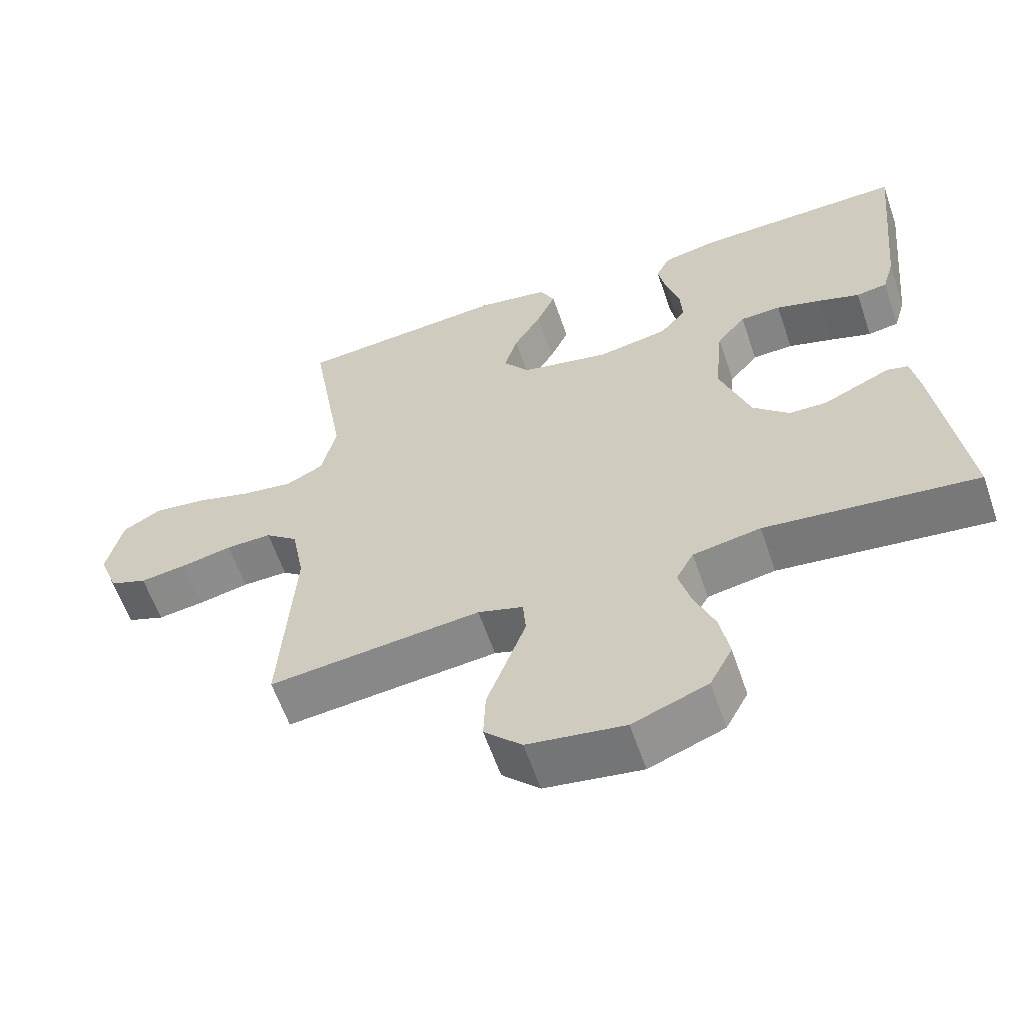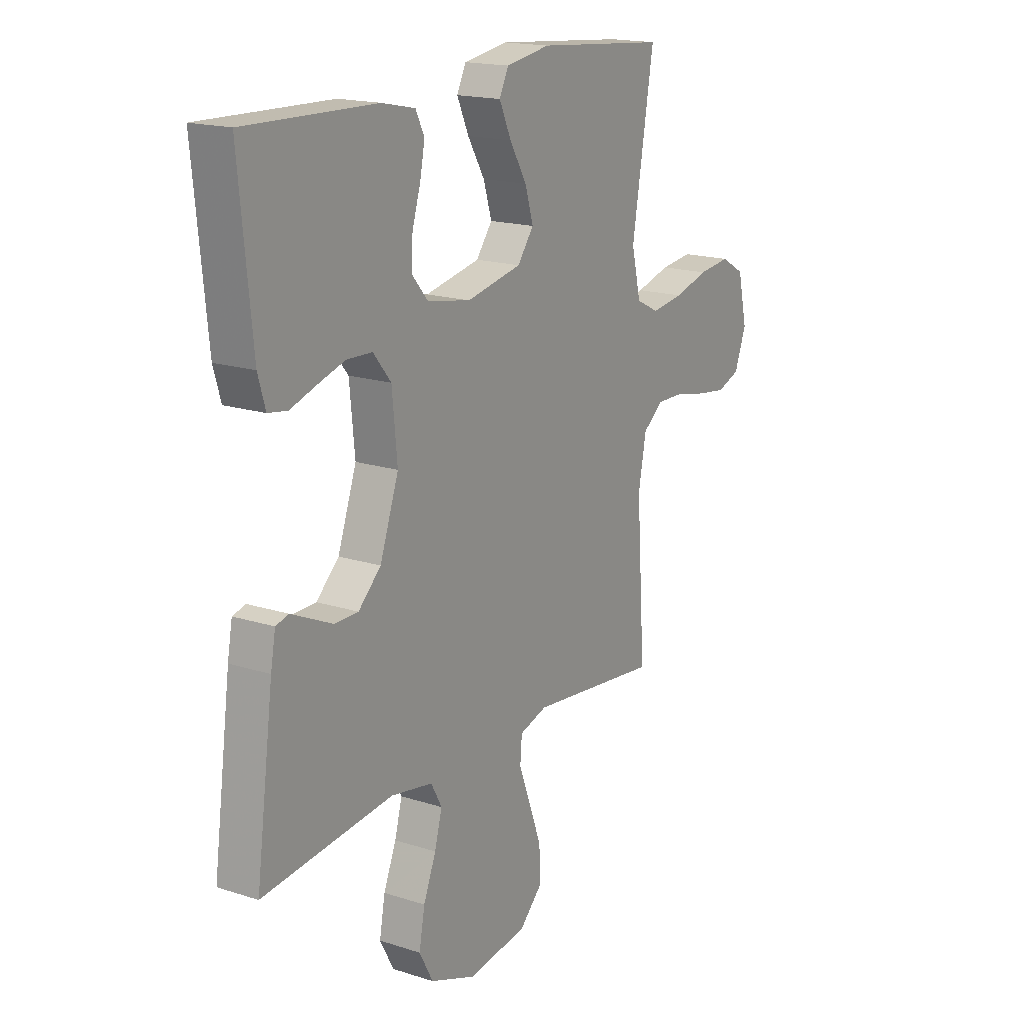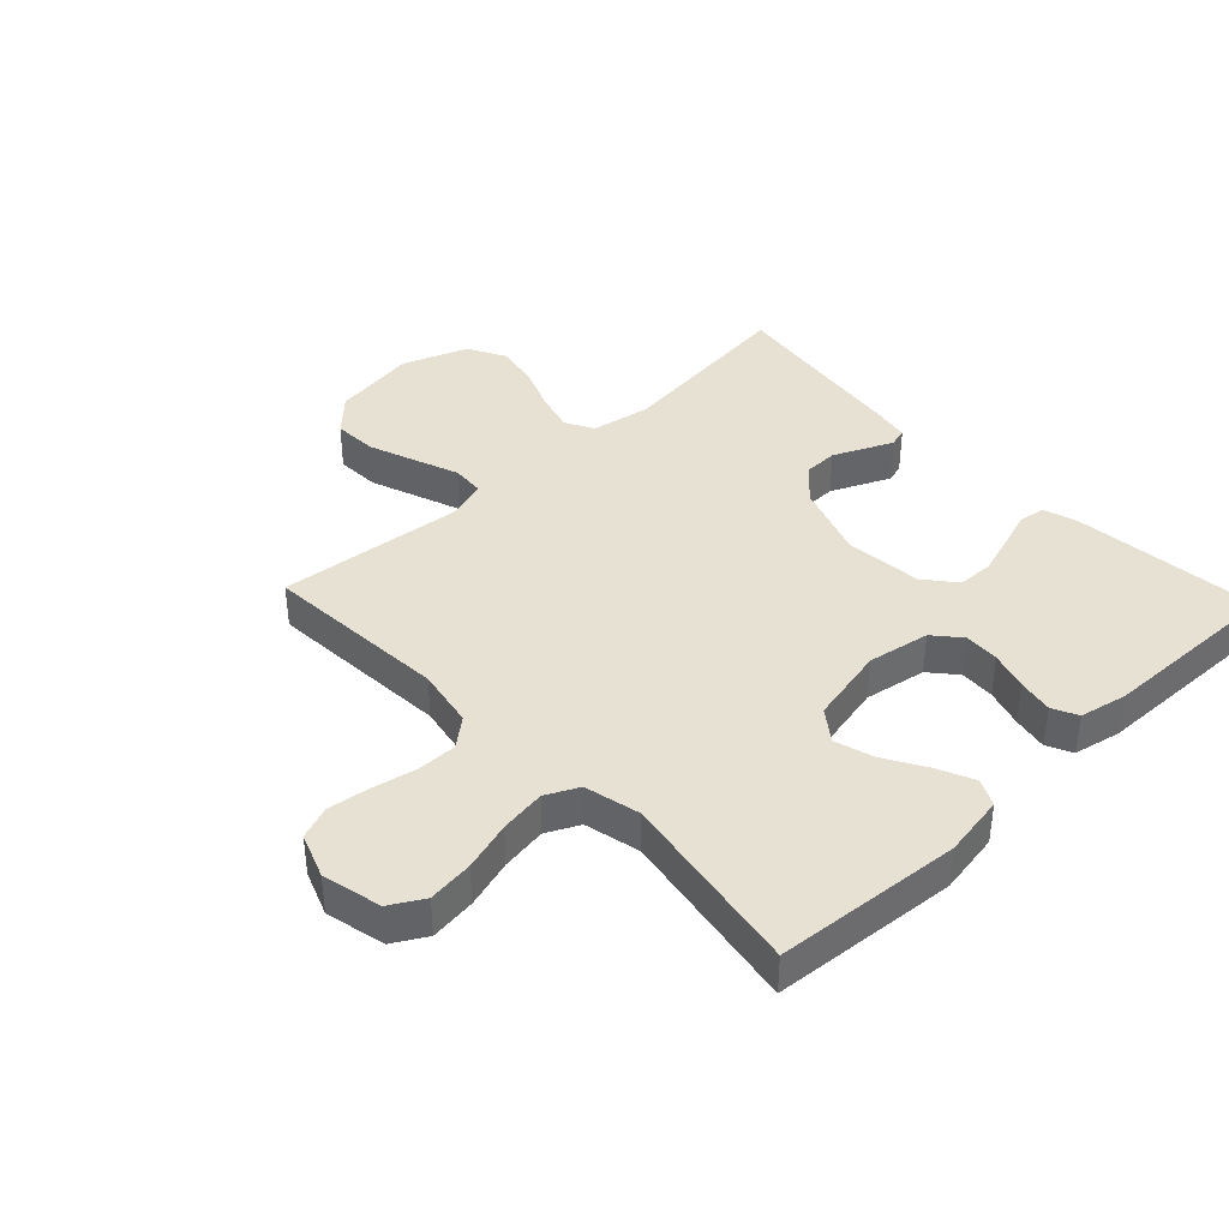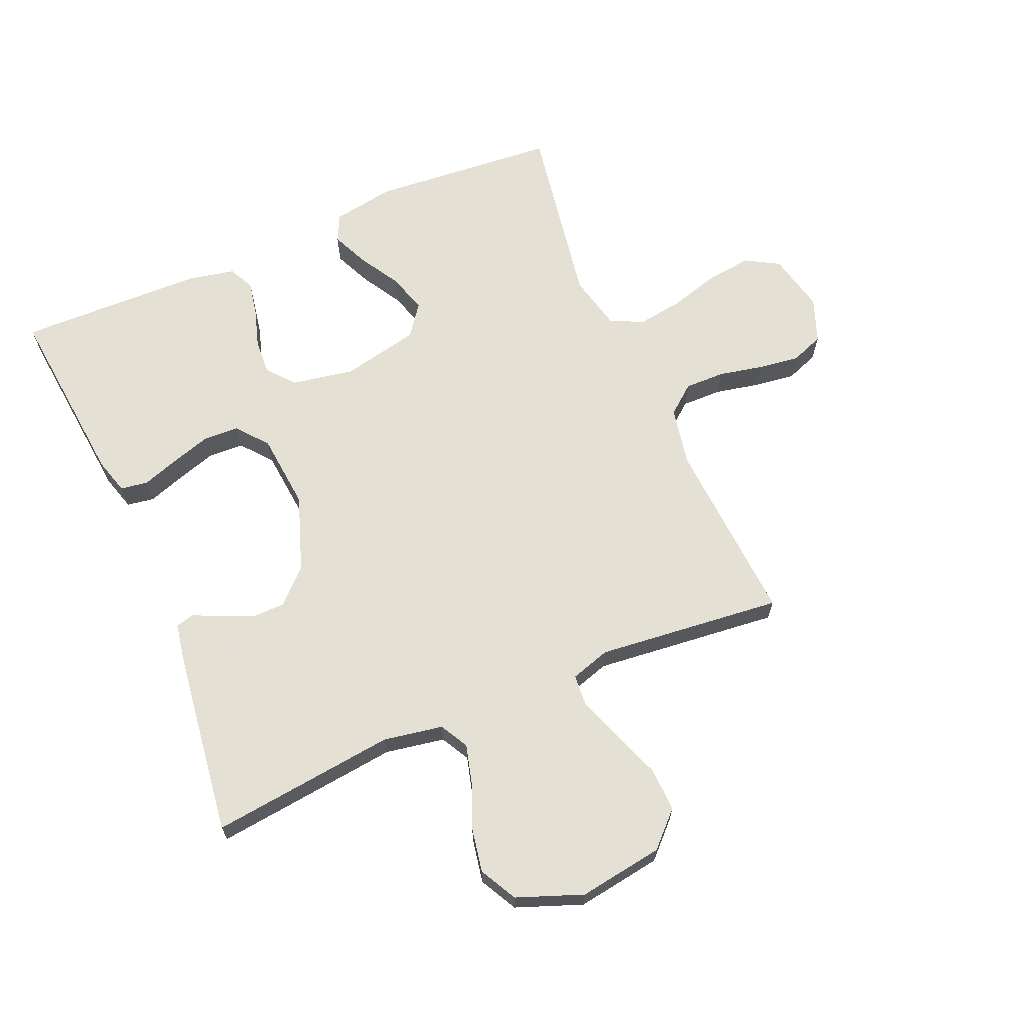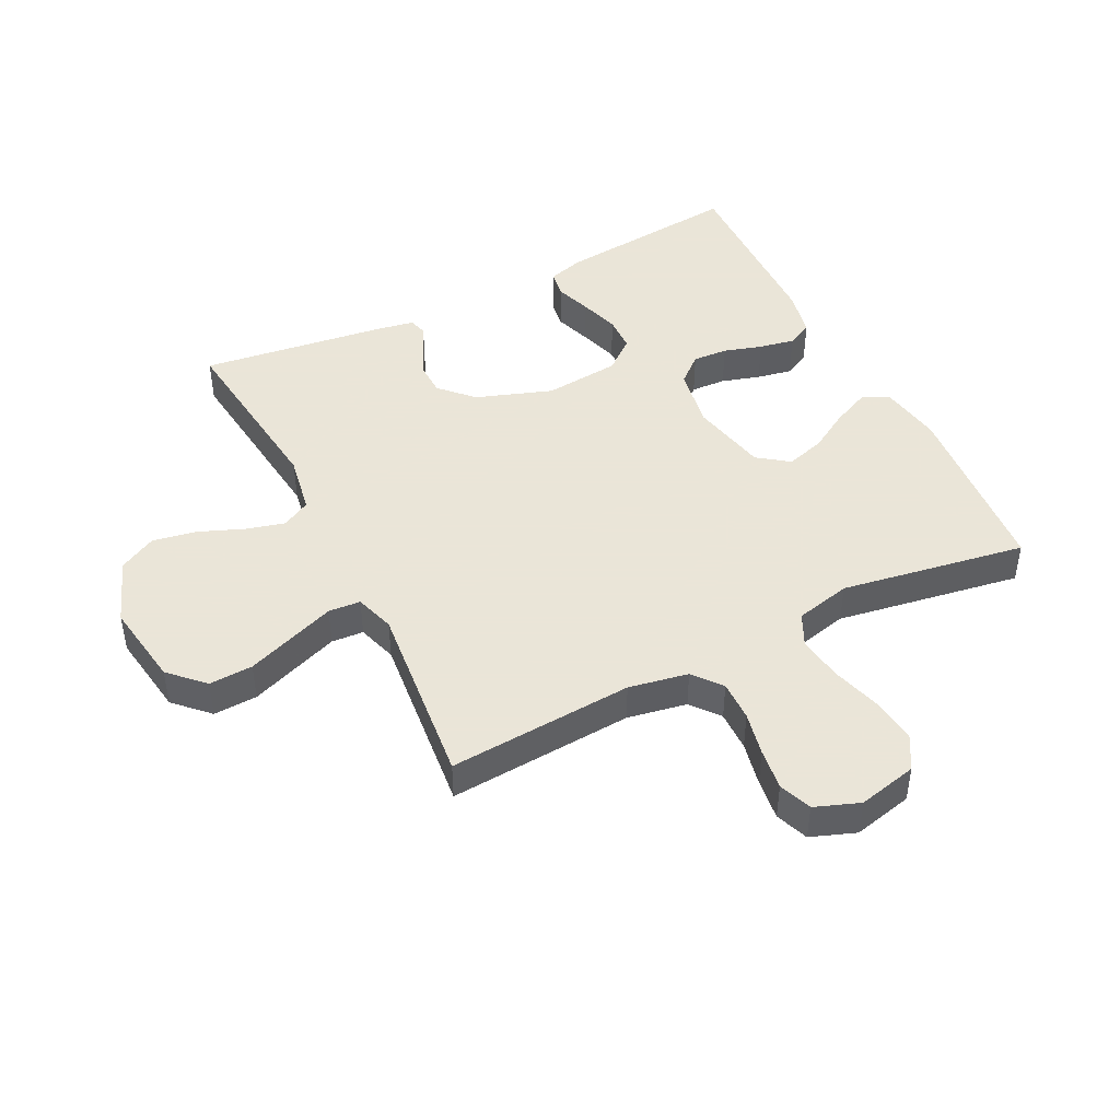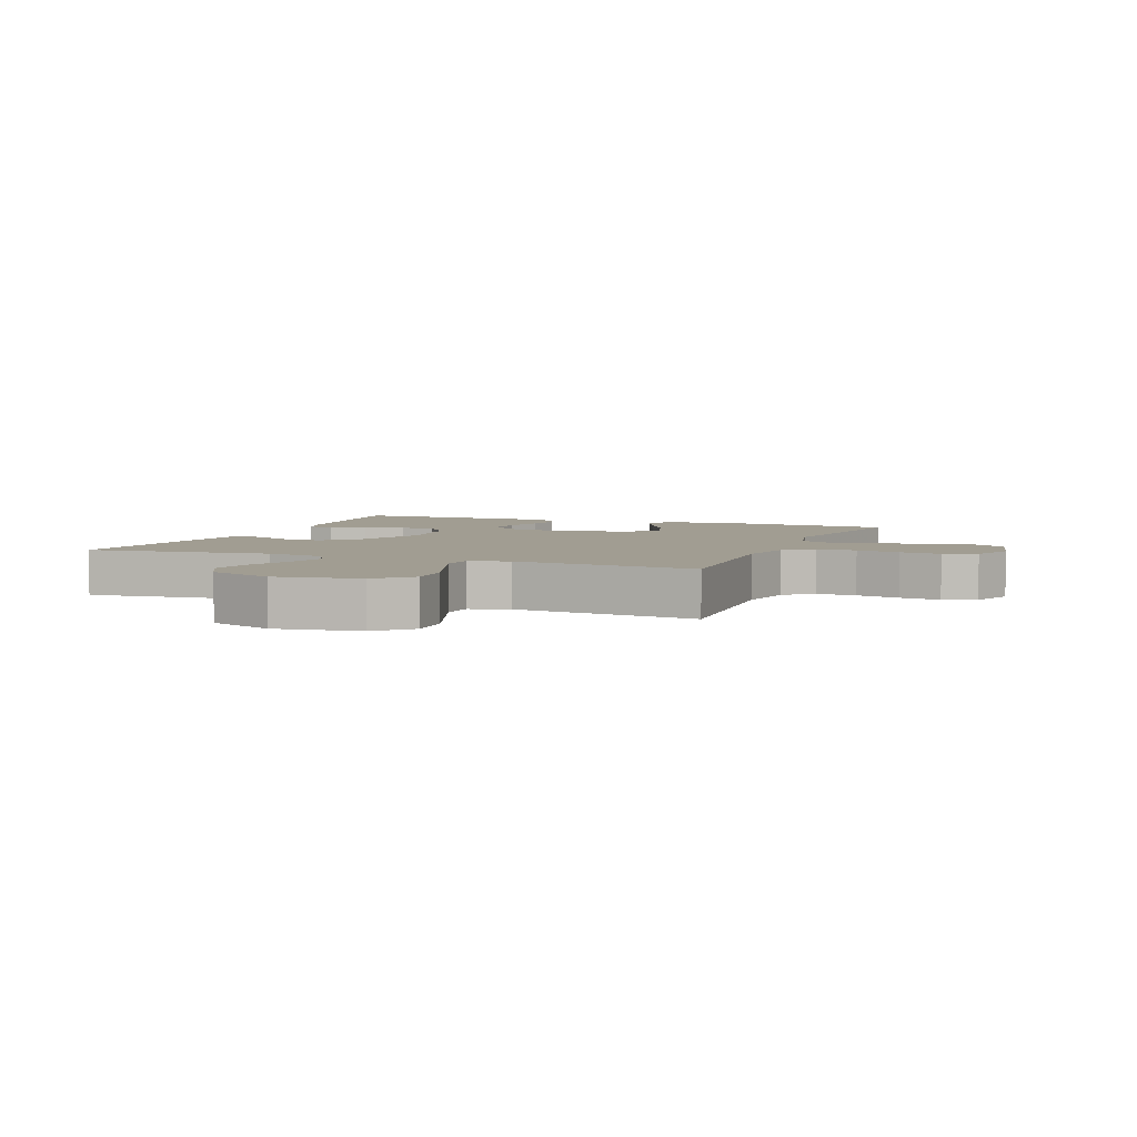
<metadata>
{"format":"obj","ext":"obj","renderer":"f3d","projection":"perspective","resolution":1024,"background":"white","views":[{"elev":-60.5,"azim":18.9,"up":"+Z"},{"elev":17.4,"azim":122.6,"up":"+Z"},{"elev":39.5,"azim":-43.4,"up":"+Y"},{"elev":66.2,"azim":156.8,"up":"+Y"},{"elev":45.5,"azim":-116.7,"up":"+Y"},{"elev":4.6,"azim":-158.3,"up":"+Y"}]}
</metadata>
<code>
v 0.5 0.07 -0.5
v 0.2 0.07 -0.465
v 0.104 0.07 -0.482
v 0.079 0.07 -0.528
v 0.096 0.07 -0.591
v 0.125 0.07 -0.663
v 0.138 0.07 -0.734
v 0.106 0.07 -0.794
v 0 0.07 -0.834
v -0.137 0.07 -0.813
v -0.19 0.07 -0.76
v -0.187 0.07 -0.689
v -0.158 0.07 -0.611
v -0.132 0.07 -0.541
v -0.136 0.07 -0.489
v -0.2 0.07 -0.469
v -0.5 0.07 -0.5
v -0.48 0.07 -0.2
v -0.498 0.07 -0.104
v -0.544 0.07 -0.067
v -0.609 0.07 -0.068
v -0.68 0.07 -0.083
v -0.747 0.07 -0.092
v -0.8 0.07 -0.072
v -0.827 0.07 0
v -0.805 0.07 0.096
v -0.751 0.07 0.127
v -0.677 0.07 0.118
v -0.598 0.07 0.095
v -0.524 0.07 0.084
v -0.471 0.07 0.11
v -0.45 0.07 0.2
v -0.5 0.07 0.5
v -0.2 0.07 0.525
v -0.099 0.07 0.508
v -0.078 0.07 0.465
v -0.105 0.07 0.405
v -0.144 0.07 0.339
v -0.163 0.07 0.276
v -0.126 0.07 0.226
v 0 0.07 0.199
v 0.1 0.07 0.217
v 0.137 0.07 0.26
v 0.134 0.07 0.317
v 0.115 0.07 0.379
v 0.104 0.07 0.436
v 0.124 0.07 0.477
v 0.2 0.07 0.493
v 0.5 0.07 0.5
v 0.47 0.07 0.2
v 0.453 0.07 0.142
v 0.409 0.07 0.135
v 0.35 0.07 0.155
v 0.286 0.07 0.175
v 0.228 0.07 0.173
v 0.187 0.07 0.123
v 0.175 0.07 0
v 0.218 0.07 -0.123
v 0.27 0.07 -0.173
v 0.324 0.07 -0.174
v 0.375 0.07 -0.151
v 0.419 0.07 -0.131
v 0.449 0.07 -0.139
v 0.46 0.07 -0.2
v 0.5 0 -0.5
v 0.2 0 -0.465
v 0.104 0 -0.482
v 0.079 0 -0.528
v 0.096 0 -0.591
v 0.125 0 -0.663
v 0.138 0 -0.734
v 0.106 0 -0.794
v 0 0 -0.834
v -0.137 0 -0.813
v -0.19 0 -0.76
v -0.187 0 -0.689
v -0.158 0 -0.611
v -0.132 0 -0.541
v -0.136 0 -0.489
v -0.2 0 -0.469
v -0.5 0 -0.5
v -0.48 0 -0.2
v -0.498 0 -0.104
v -0.544 0 -0.067
v -0.609 0 -0.068
v -0.68 0 -0.083
v -0.747 0 -0.092
v -0.8 0 -0.072
v -0.827 0 0
v -0.805 0 0.096
v -0.751 0 0.127
v -0.677 0 0.118
v -0.598 0 0.095
v -0.524 0 0.084
v -0.471 0 0.11
v -0.45 0 0.2
v -0.5 0 0.5
v -0.2 0 0.525
v -0.099 0 0.508
v -0.078 0 0.465
v -0.105 0 0.405
v -0.144 0 0.339
v -0.163 0 0.276
v -0.126 0 0.226
v 0 0 0.199
v 0.1 0 0.217
v 0.137 0 0.26
v 0.134 0 0.317
v 0.115 0 0.379
v 0.104 0 0.436
v 0.124 0 0.477
v 0.2 0 0.493
v 0.5 0 0.5
v 0.47 0 0.2
v 0.453 0 0.142
v 0.409 0 0.135
v 0.35 0 0.155
v 0.286 0 0.175
v 0.228 0 0.173
v 0.187 0 0.123
v 0.175 0 0
v 0.218 0 -0.123
v 0.27 0 -0.173
v 0.324 0 -0.174
v 0.375 0 -0.151
v 0.419 0 -0.131
v 0.449 0 -0.139
v 0.46 0 -0.2
f 64 1 2
f 63 64 2
f 62 63 2
f 61 62 2
f 60 61 2 3
f 59 60 3
f 58 59 3 4
f 57 58 4
f 56 57 4
f 51 52 53
f 50 51 53
f 49 50 53
f 48 49 53
f 47 48 53
f 46 47 53
f 45 46 53
f 44 45 53
f 43 44 53 54
f 42 43 54 55
f 36 37 38
f 35 36 38
f 34 35 38
f 33 34 38
f 32 33 38
f 31 32 38 39
f 27 28 29
f 26 27 29
f 25 26 29
f 24 25 29
f 23 24 29
f 22 23 29
f 21 22 29
f 20 21 29 30
f 19 20 30 31
f 16 17 18
f 31 39 40
f 19 31 40
f 18 19 40
f 16 18 40
f 15 16 40
f 11 12 13
f 10 11 13
f 9 10 13
f 8 9 13
f 7 8 13
f 6 7 13
f 5 6 13
f 4 5 13 14
f 41 42 55 56
f 40 41 56
f 15 40 56
f 14 15 56
f 4 14 56
f 66 65 128
f 66 128 127
f 66 127 126
f 66 126 125
f 67 66 125 124
f 67 124 123
f 68 67 123 122
f 68 122 121
f 68 121 120
f 117 116 115
f 117 115 114
f 117 114 113
f 117 113 112
f 117 112 111
f 117 111 110
f 117 110 109
f 117 109 108
f 118 117 108 107
f 119 118 107 106
f 102 101 100
f 102 100 99
f 102 99 98
f 102 98 97
f 102 97 96
f 103 102 96 95
f 93 92 91
f 93 91 90
f 93 90 89
f 93 89 88
f 93 88 87
f 93 87 86
f 93 86 85
f 94 93 85 84
f 95 94 84 83
f 82 81 80
f 104 103 95
f 104 95 83
f 104 83 82
f 104 82 80
f 104 80 79
f 77 76 75
f 77 75 74
f 77 74 73
f 77 73 72
f 77 72 71
f 77 71 70
f 77 70 69
f 78 77 69 68
f 120 119 106 105
f 120 105 104
f 120 104 79
f 120 79 78
f 120 78 68
f 1 65 66 2
f 2 66 67 3
f 3 67 68 4
f 4 68 69 5
f 5 69 70 6
f 6 70 71 7
f 7 71 72 8
f 8 72 73 9
f 9 73 74 10
f 10 74 75 11
f 11 75 76 12
f 12 76 77 13
f 13 77 78 14
f 14 78 79 15
f 15 79 80 16
f 16 80 81 17
f 17 81 82 18
f 18 82 83 19
f 19 83 84 20
f 20 84 85 21
f 21 85 86 22
f 22 86 87 23
f 23 87 88 24
f 24 88 89 25
f 25 89 90 26
f 26 90 91 27
f 27 91 92 28
f 28 92 93 29
f 29 93 94 30
f 30 94 95 31
f 31 95 96 32
f 32 96 97 33
f 33 97 98 34
f 34 98 99 35
f 35 99 100 36
f 36 100 101 37
f 37 101 102 38
f 38 102 103 39
f 39 103 104 40
f 40 104 105 41
f 41 105 106 42
f 42 106 107 43
f 43 107 108 44
f 44 108 109 45
f 45 109 110 46
f 46 110 111 47
f 47 111 112 48
f 48 112 113 49
f 49 113 114 50
f 50 114 115 51
f 51 115 116 52
f 52 116 117 53
f 53 117 118 54
f 54 118 119 55
f 55 119 120 56
f 56 120 121 57
f 57 121 122 58
f 58 122 123 59
f 59 123 124 60
f 60 124 125 61
f 61 125 126 62
f 62 126 127 63
f 63 127 128 64
f 64 128 65 1

</code>
